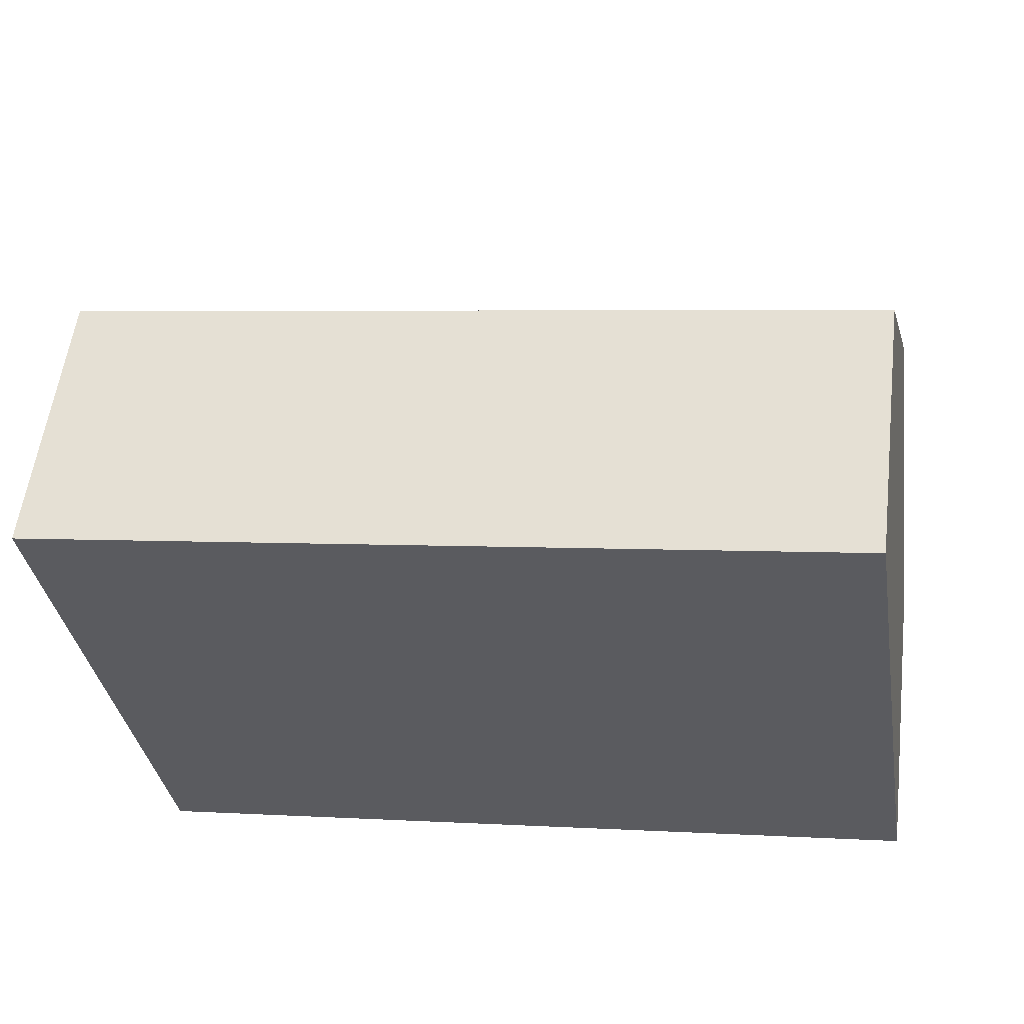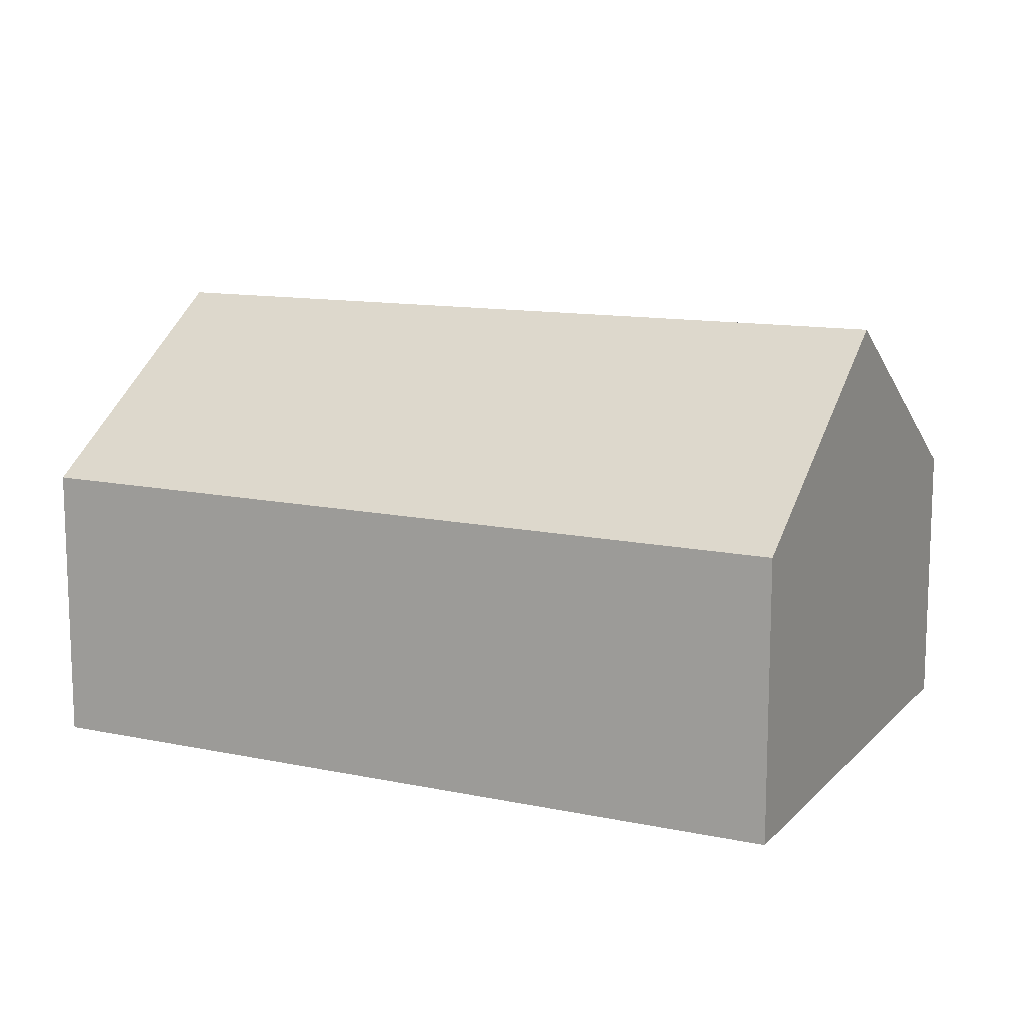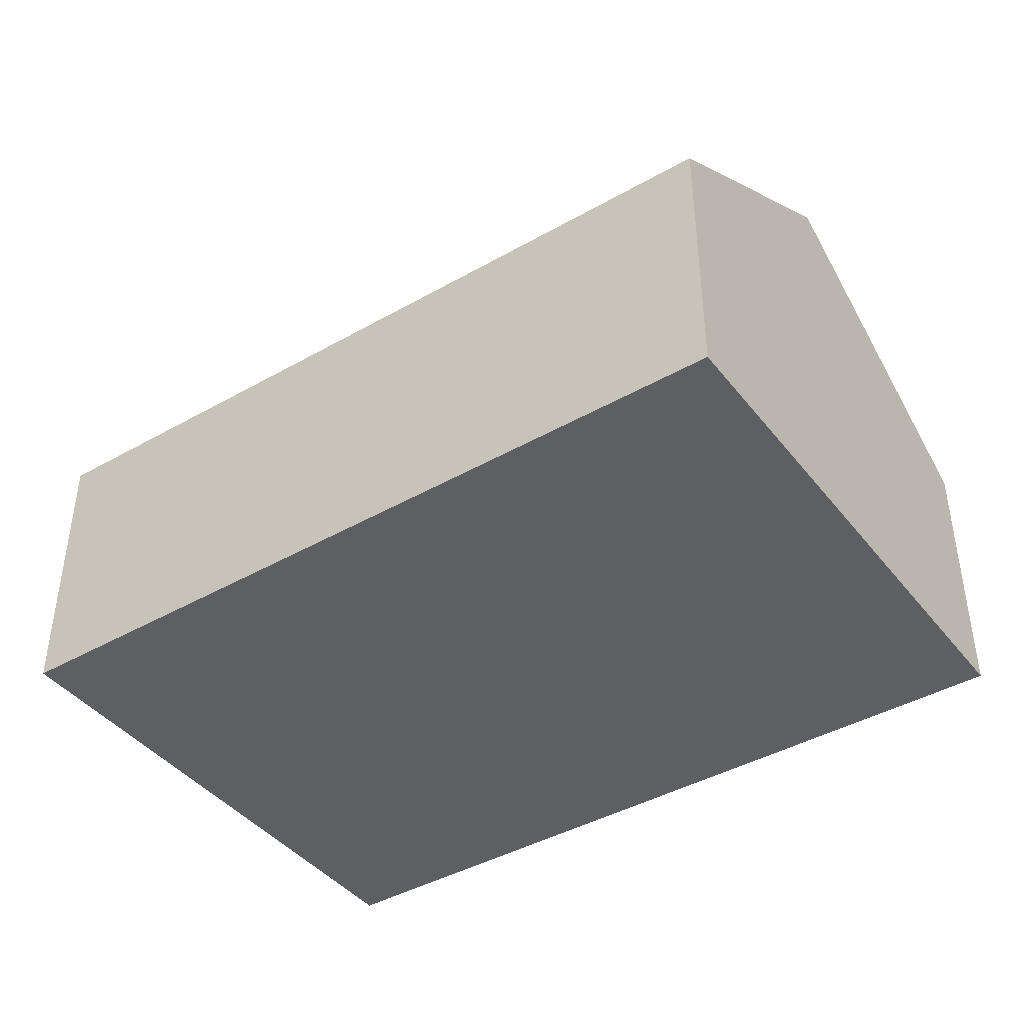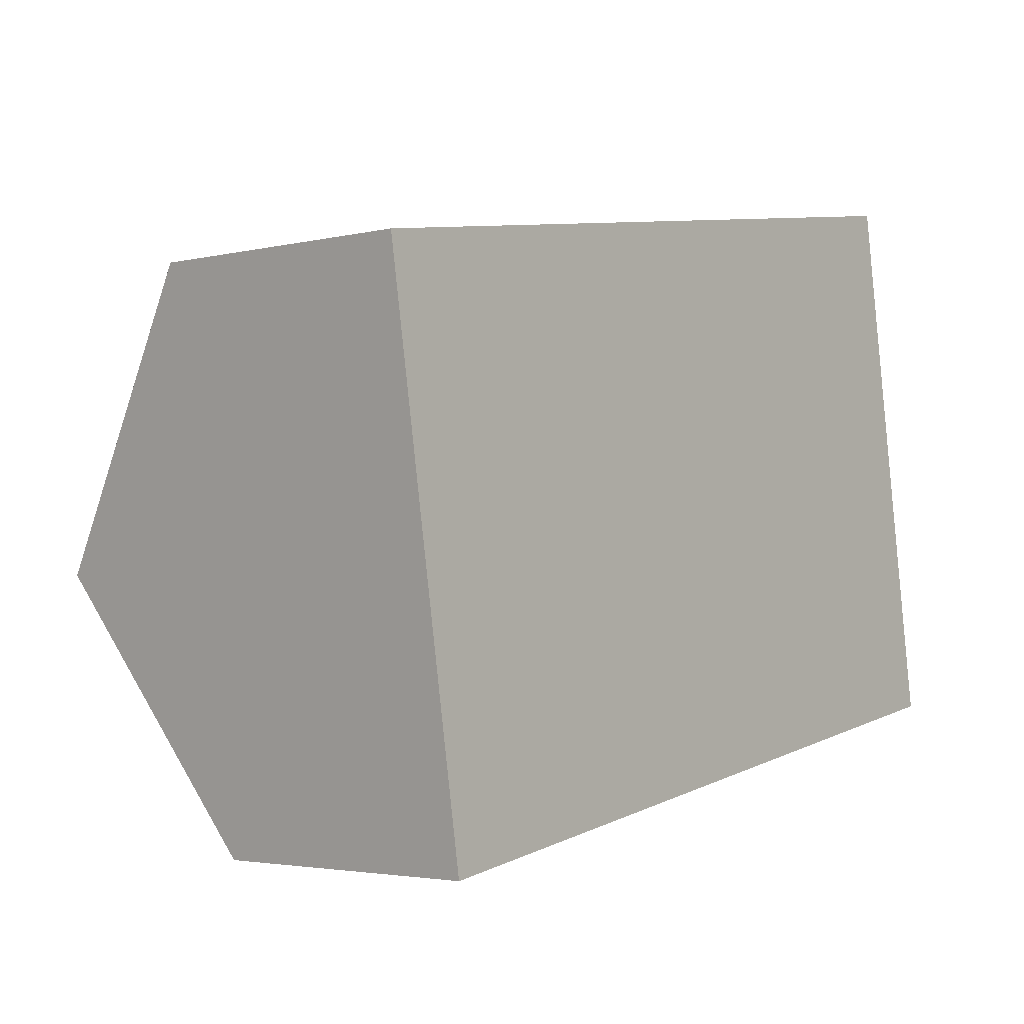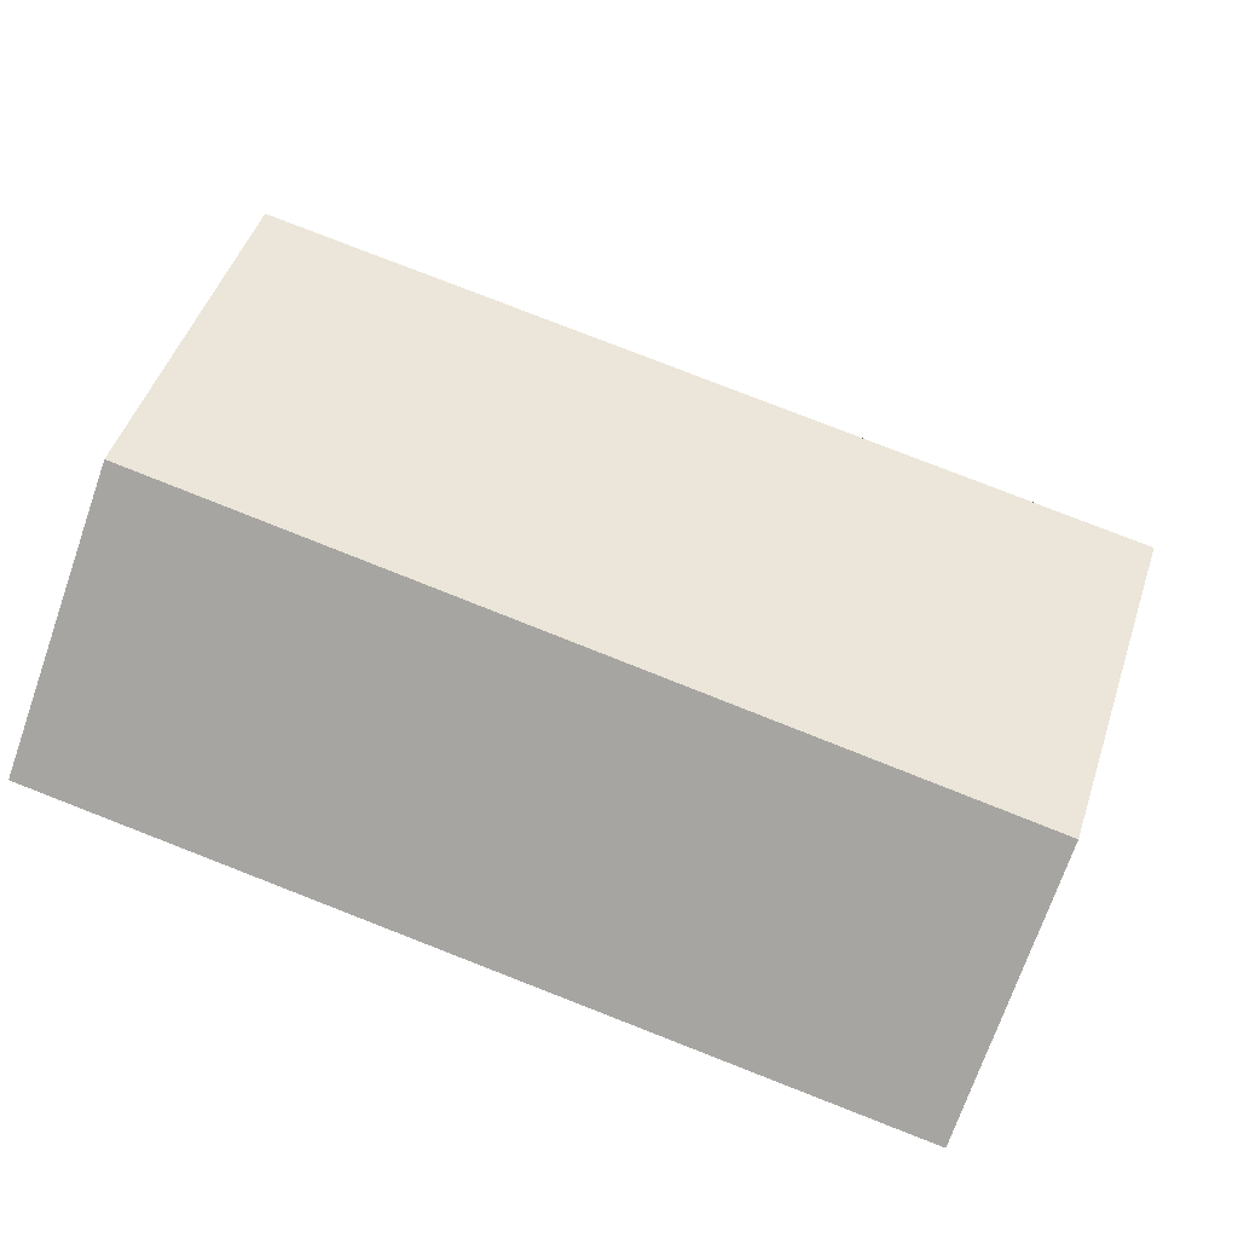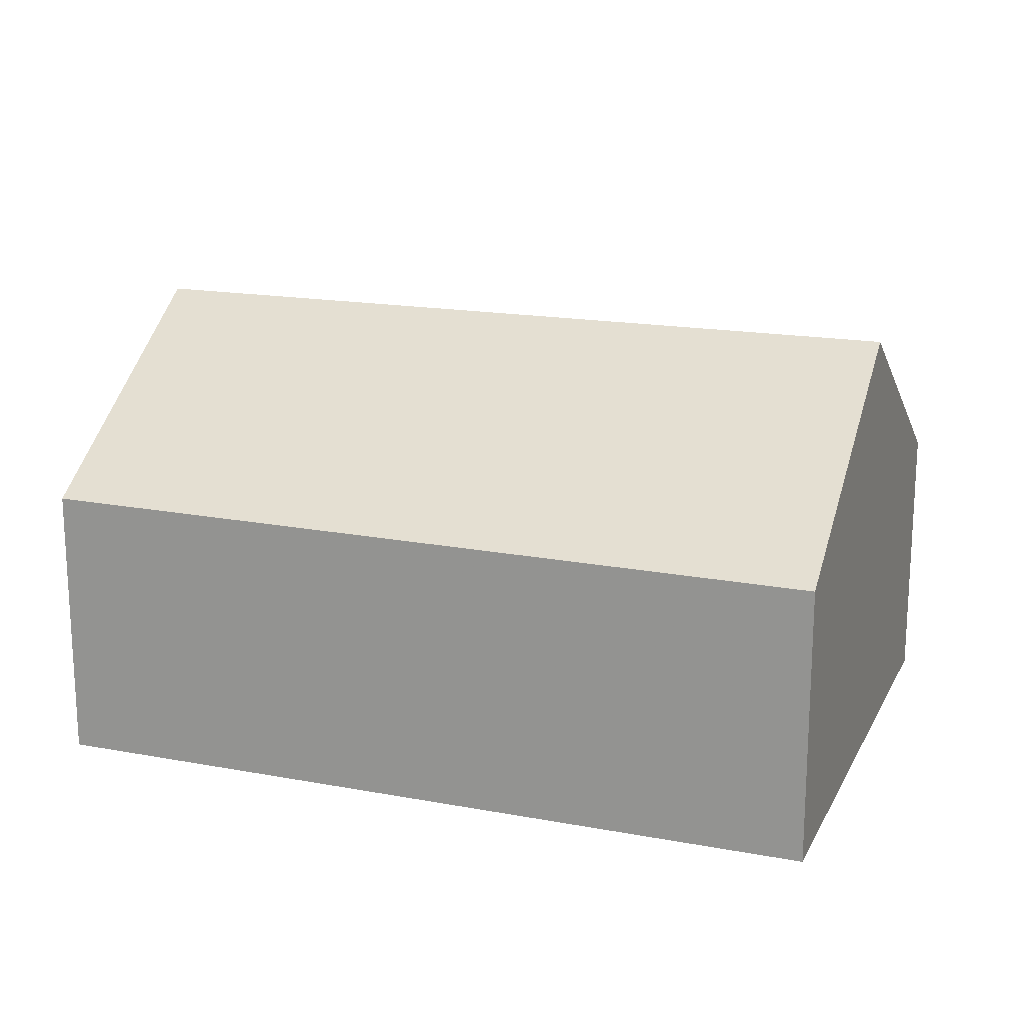
<metadata>
{"format":"obj","ext":"obj","renderer":"f3d","projection":"perspective","resolution":1024,"background":"white","views":[{"elev":56.3,"azim":-172.9,"up":"+Y"},{"elev":12.2,"azim":17.0,"up":"+Z"},{"elev":-41.9,"azim":25.4,"up":"+Z"},{"elev":-3.1,"azim":129.1,"up":"+Y"},{"elev":-72.6,"azim":-19.2,"up":"+Y"},{"elev":17.6,"azim":11.0,"up":"+Z"}]}
</metadata>
<code>
v 0.8962 -0.1571 0.5749
v 0.7978 -0.7658 0.1723
v 1 0.4847 0.163
v 0.7978 -0.7658 -0.4556
v 1 0.4847 -0.4556
v -0.9985 -0.4741 0.1816
v -0.9985 -0.4741 -0.4556
v -0.9022 0.1205 0.5749
v -0.7964 0.7735 0.1557
v -0.7964 0.7735 -0.4556
f 1 2 3
f 2 4 3
f 4 5 3
f 6 7 2
f 7 4 2
f 8 9 6
f 9 10 7
f 9 7 6
f 3 5 9
f 5 10 9
f 1 8 2
f 8 6 2
f 8 1 9
f 1 3 9
f 5 4 10
f 4 7 10

</code>
